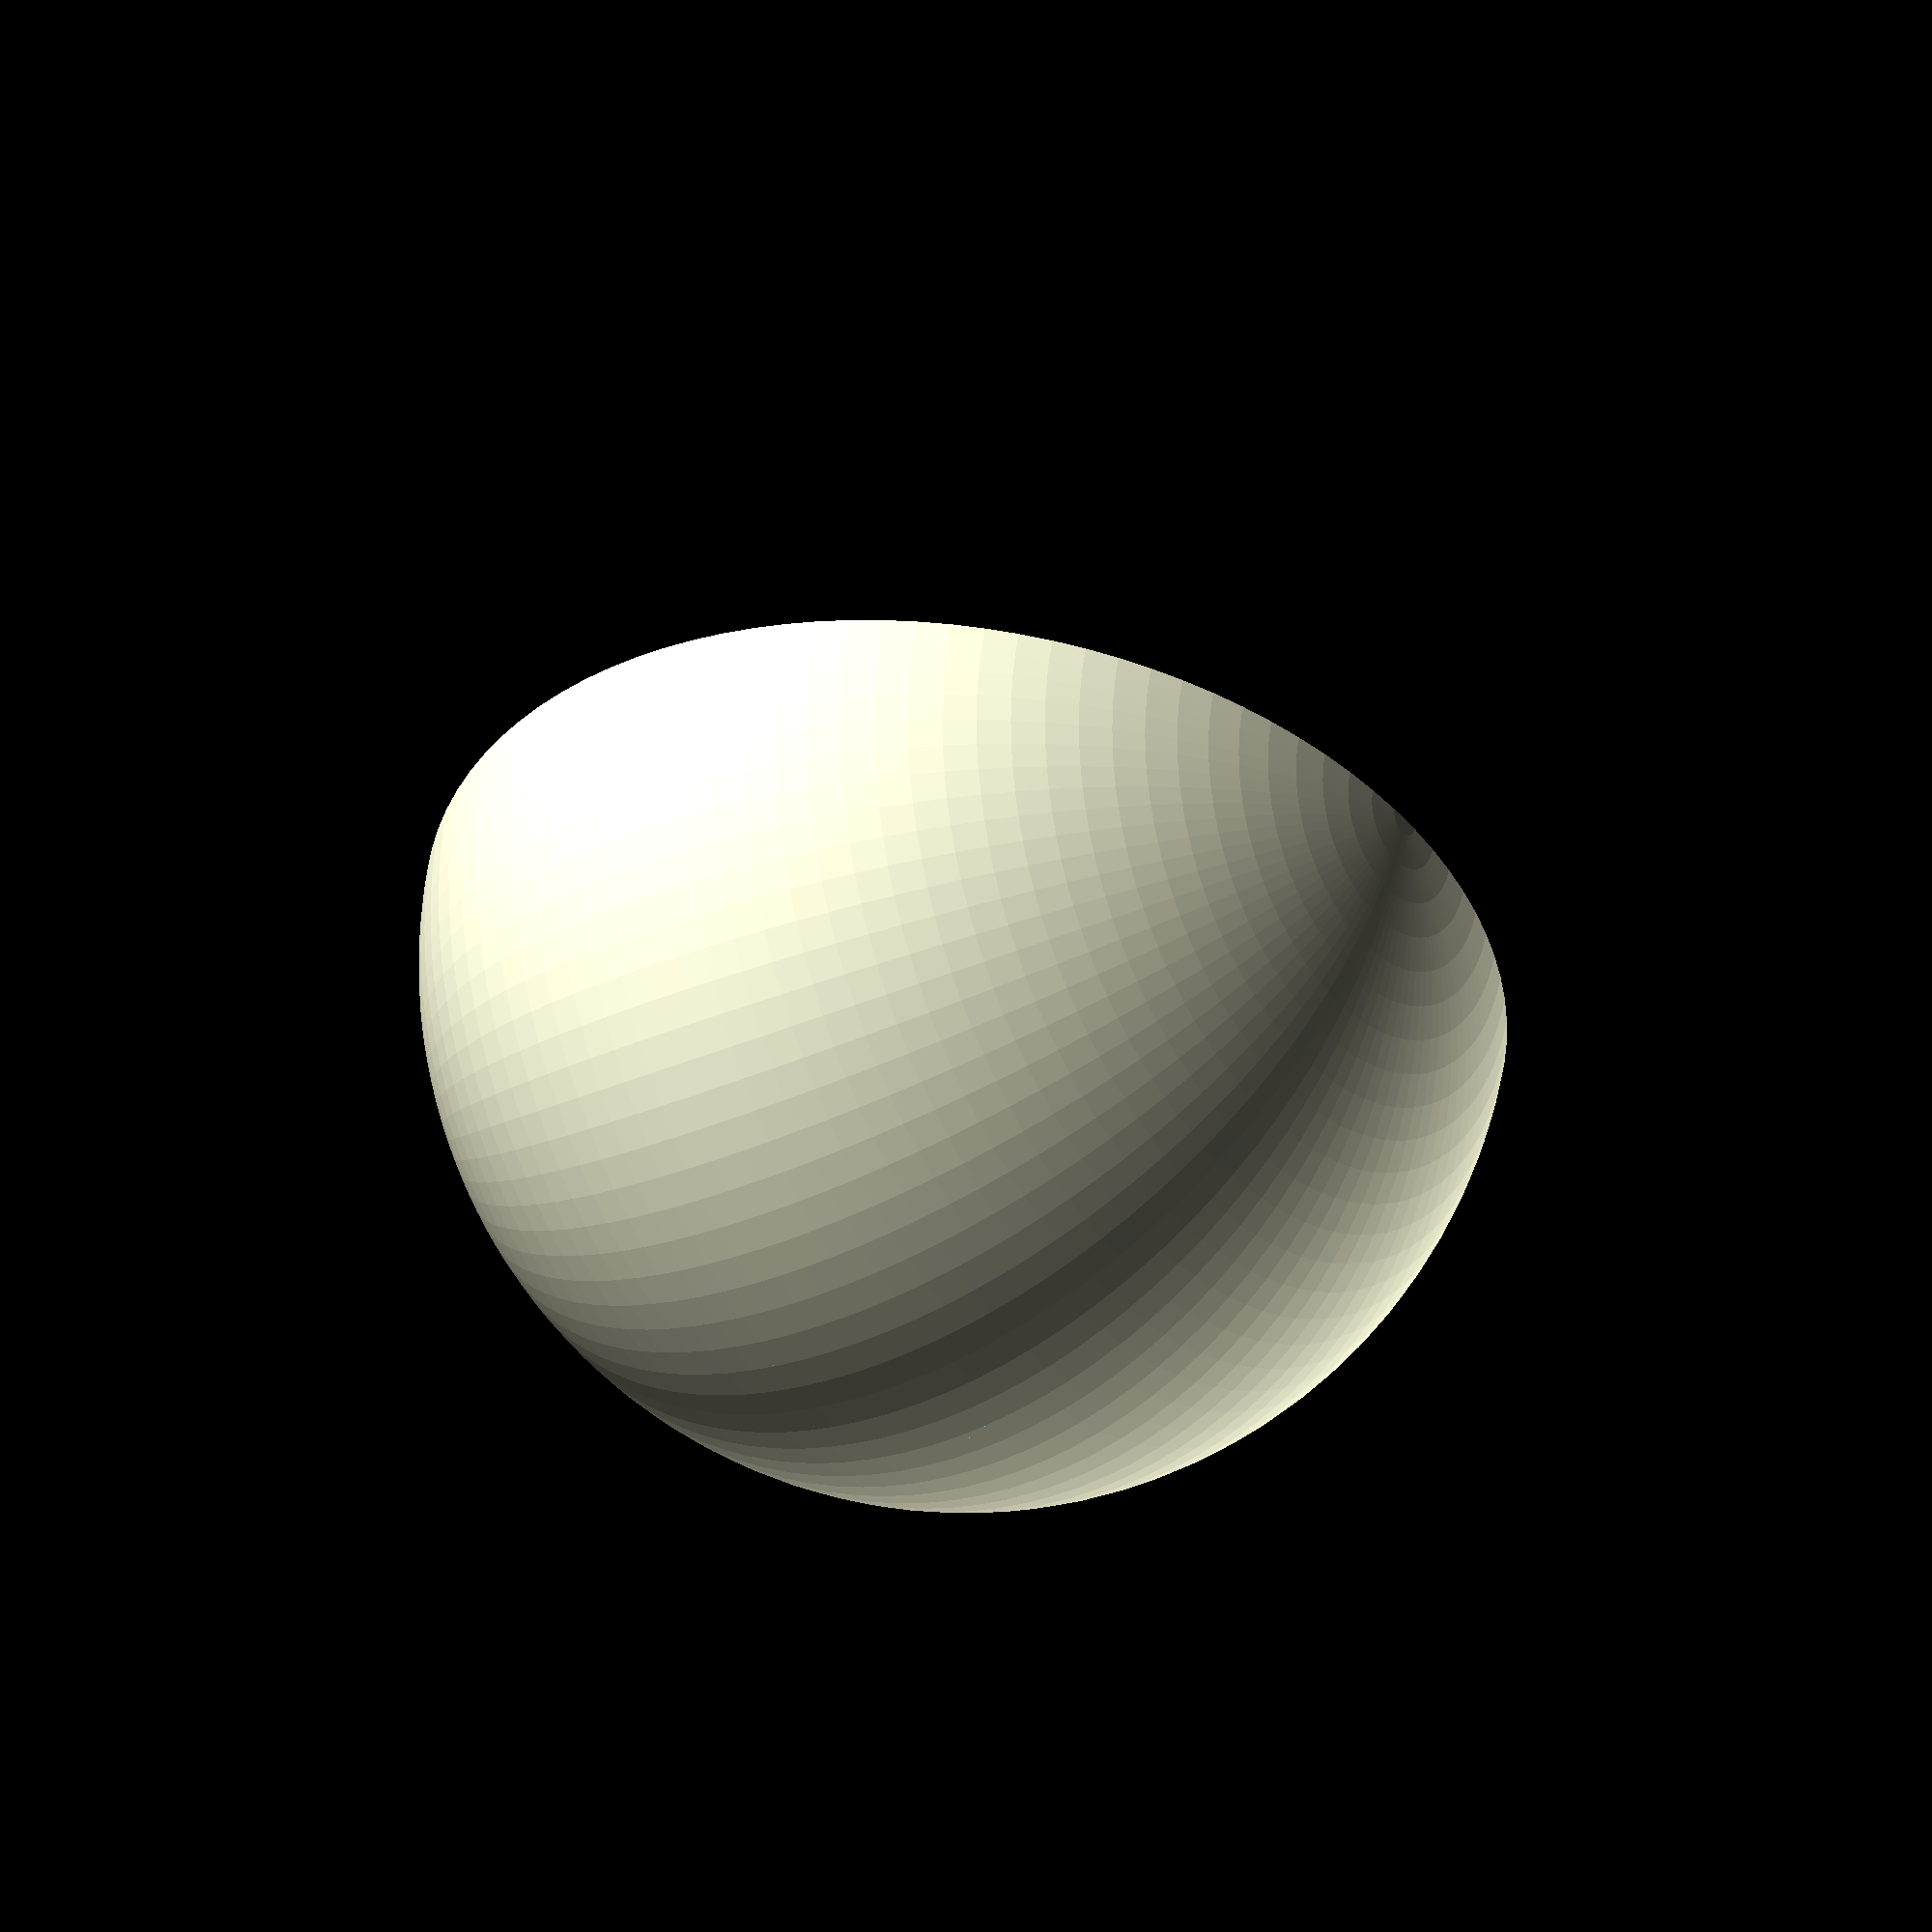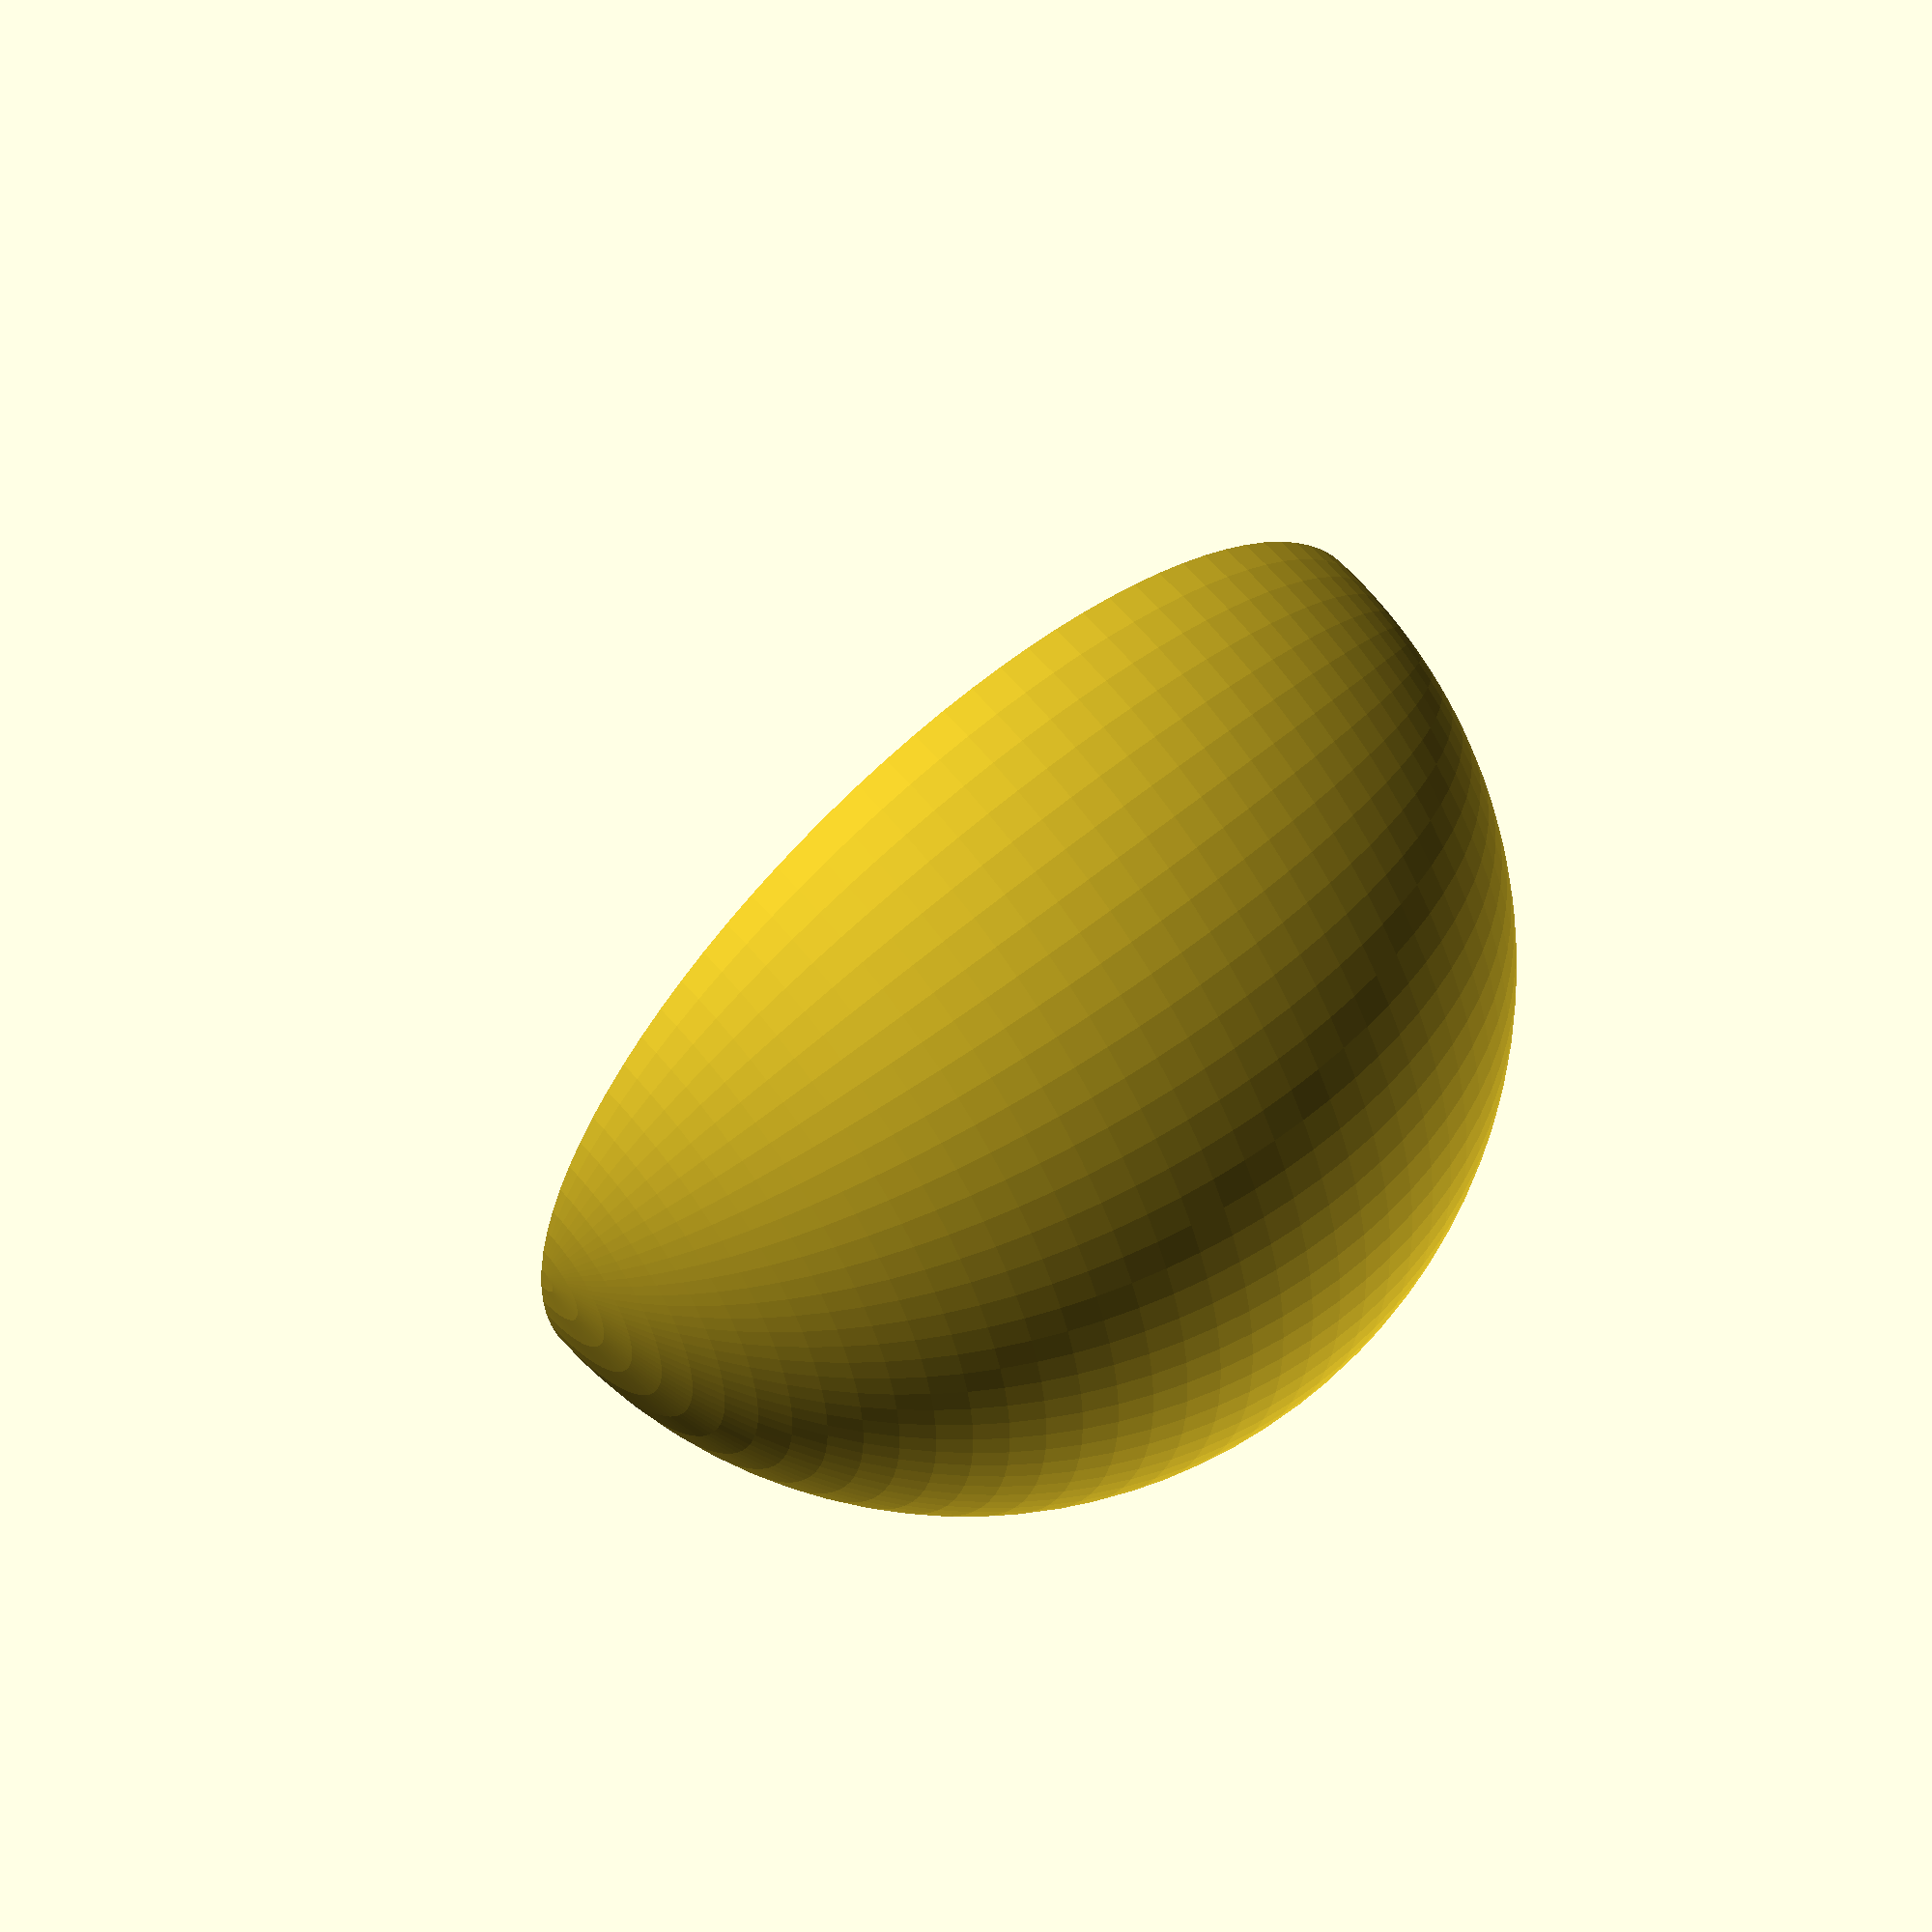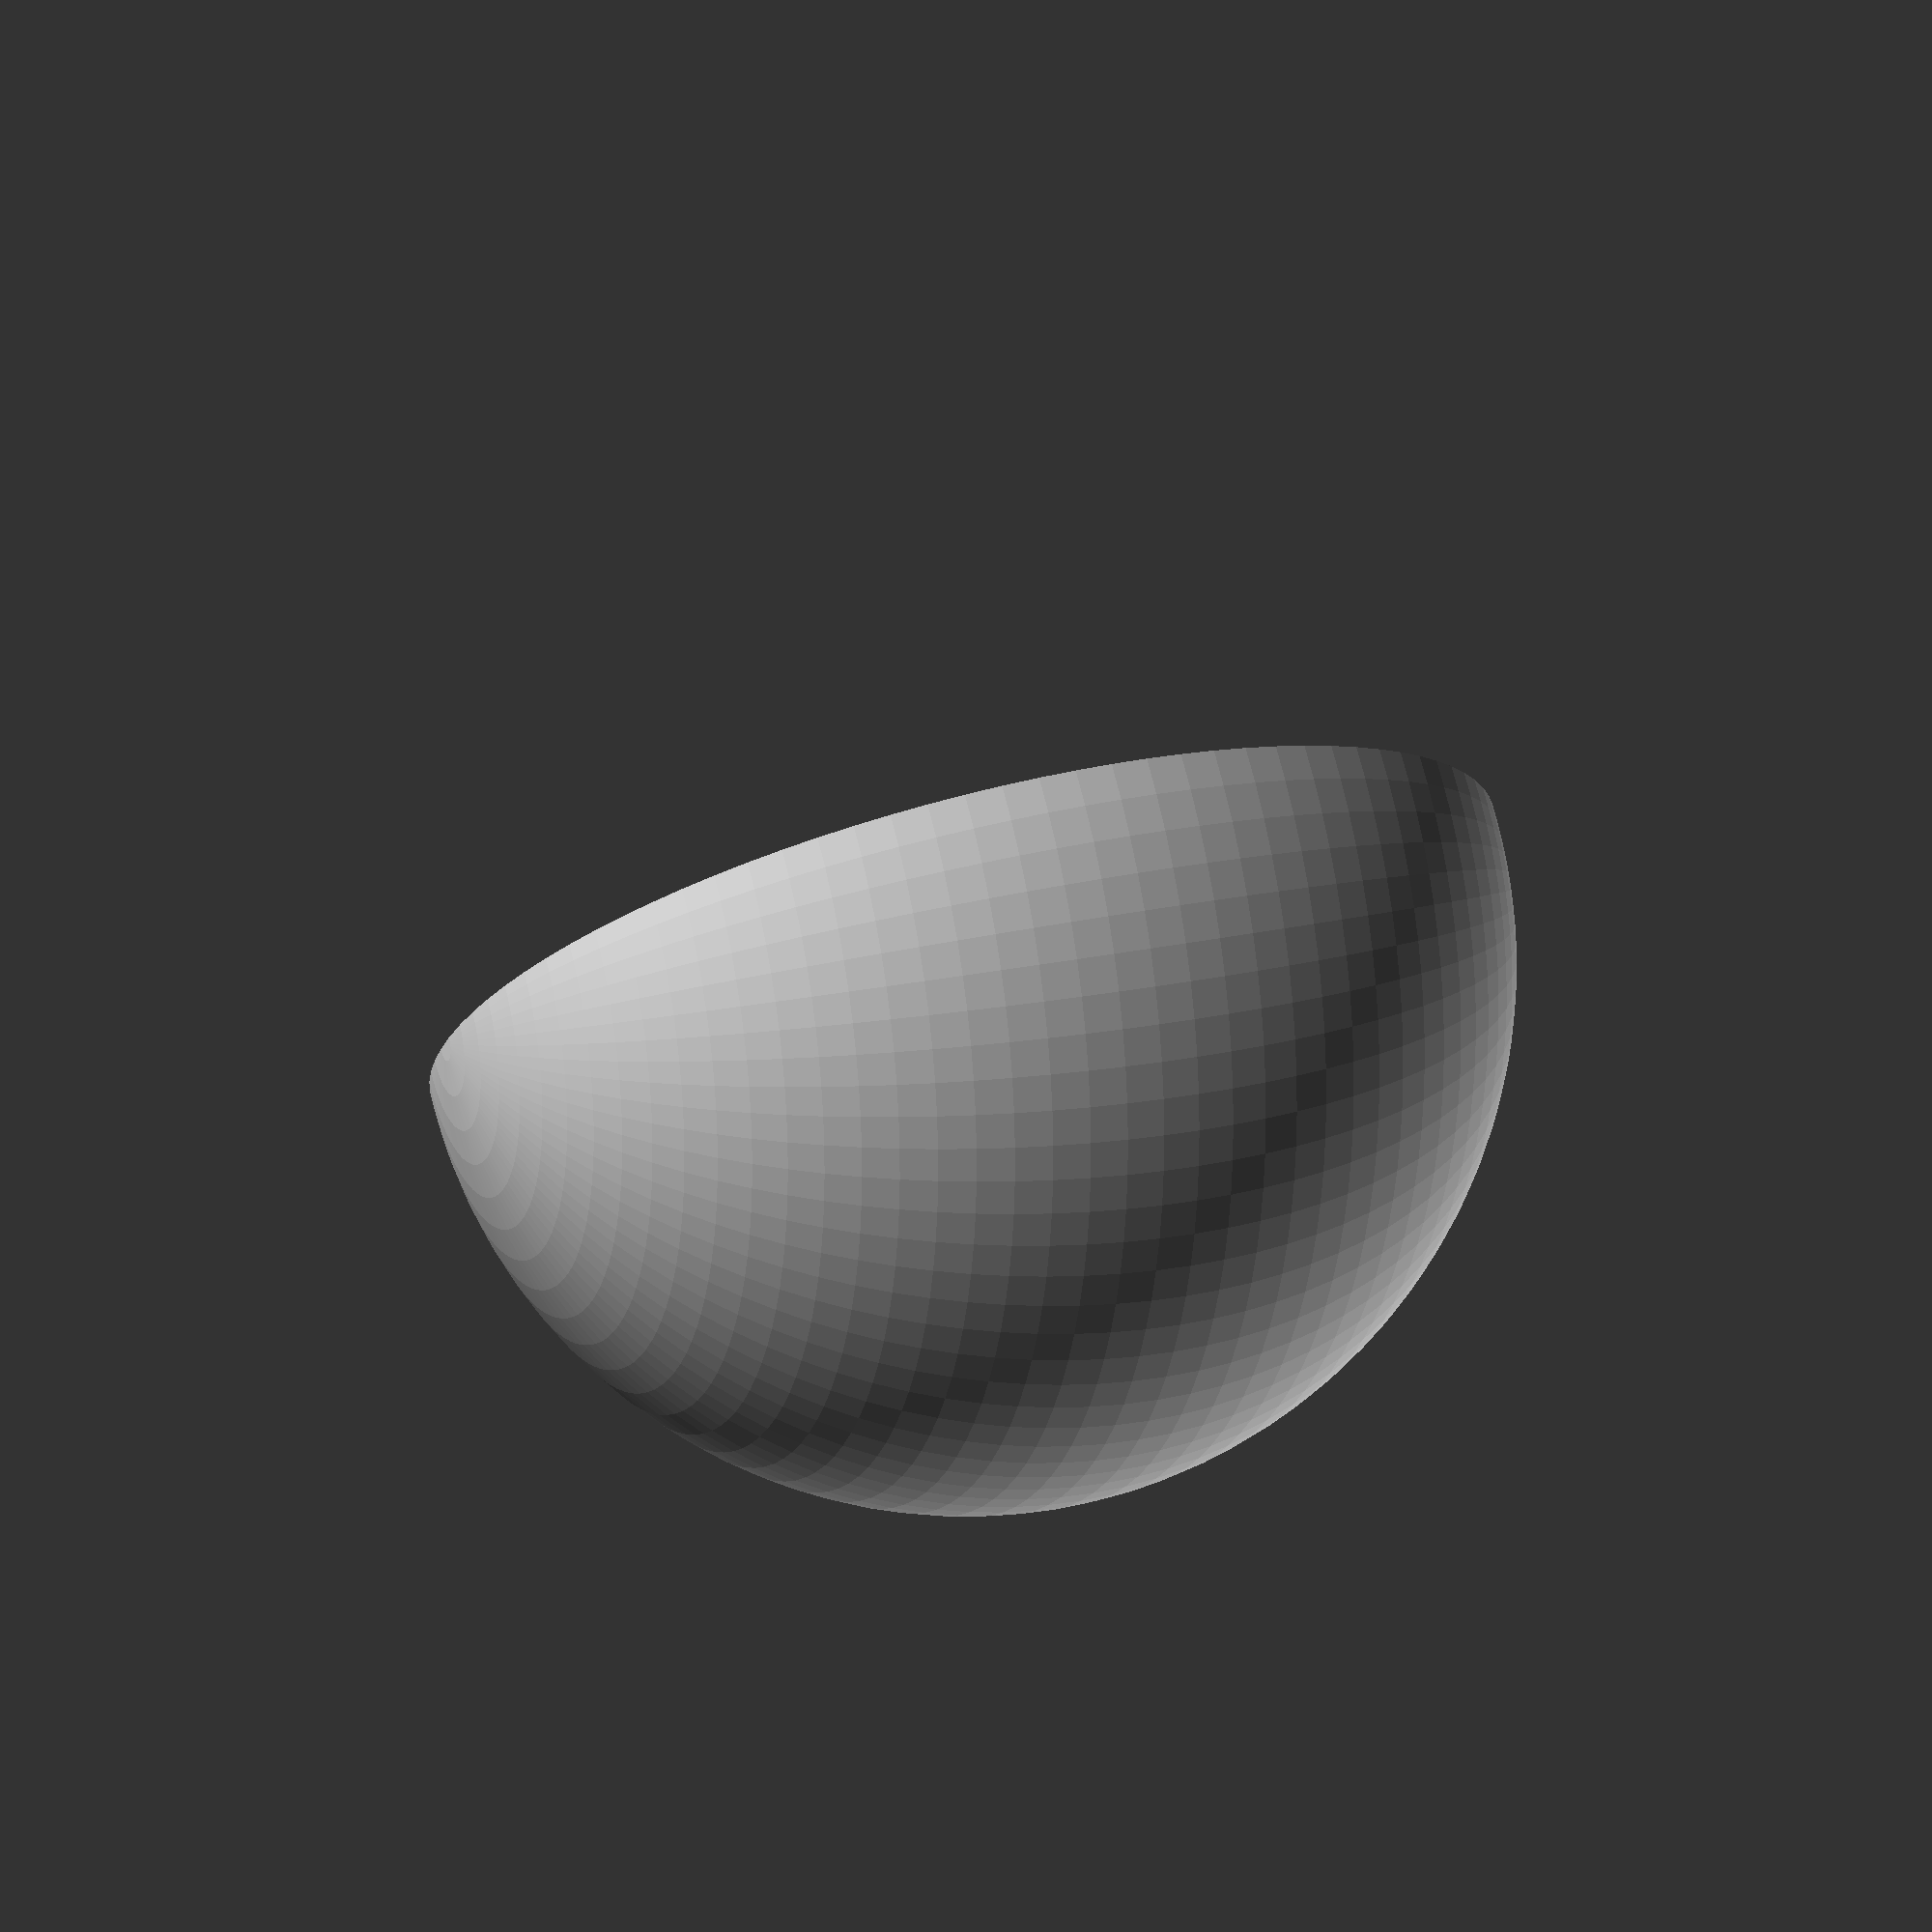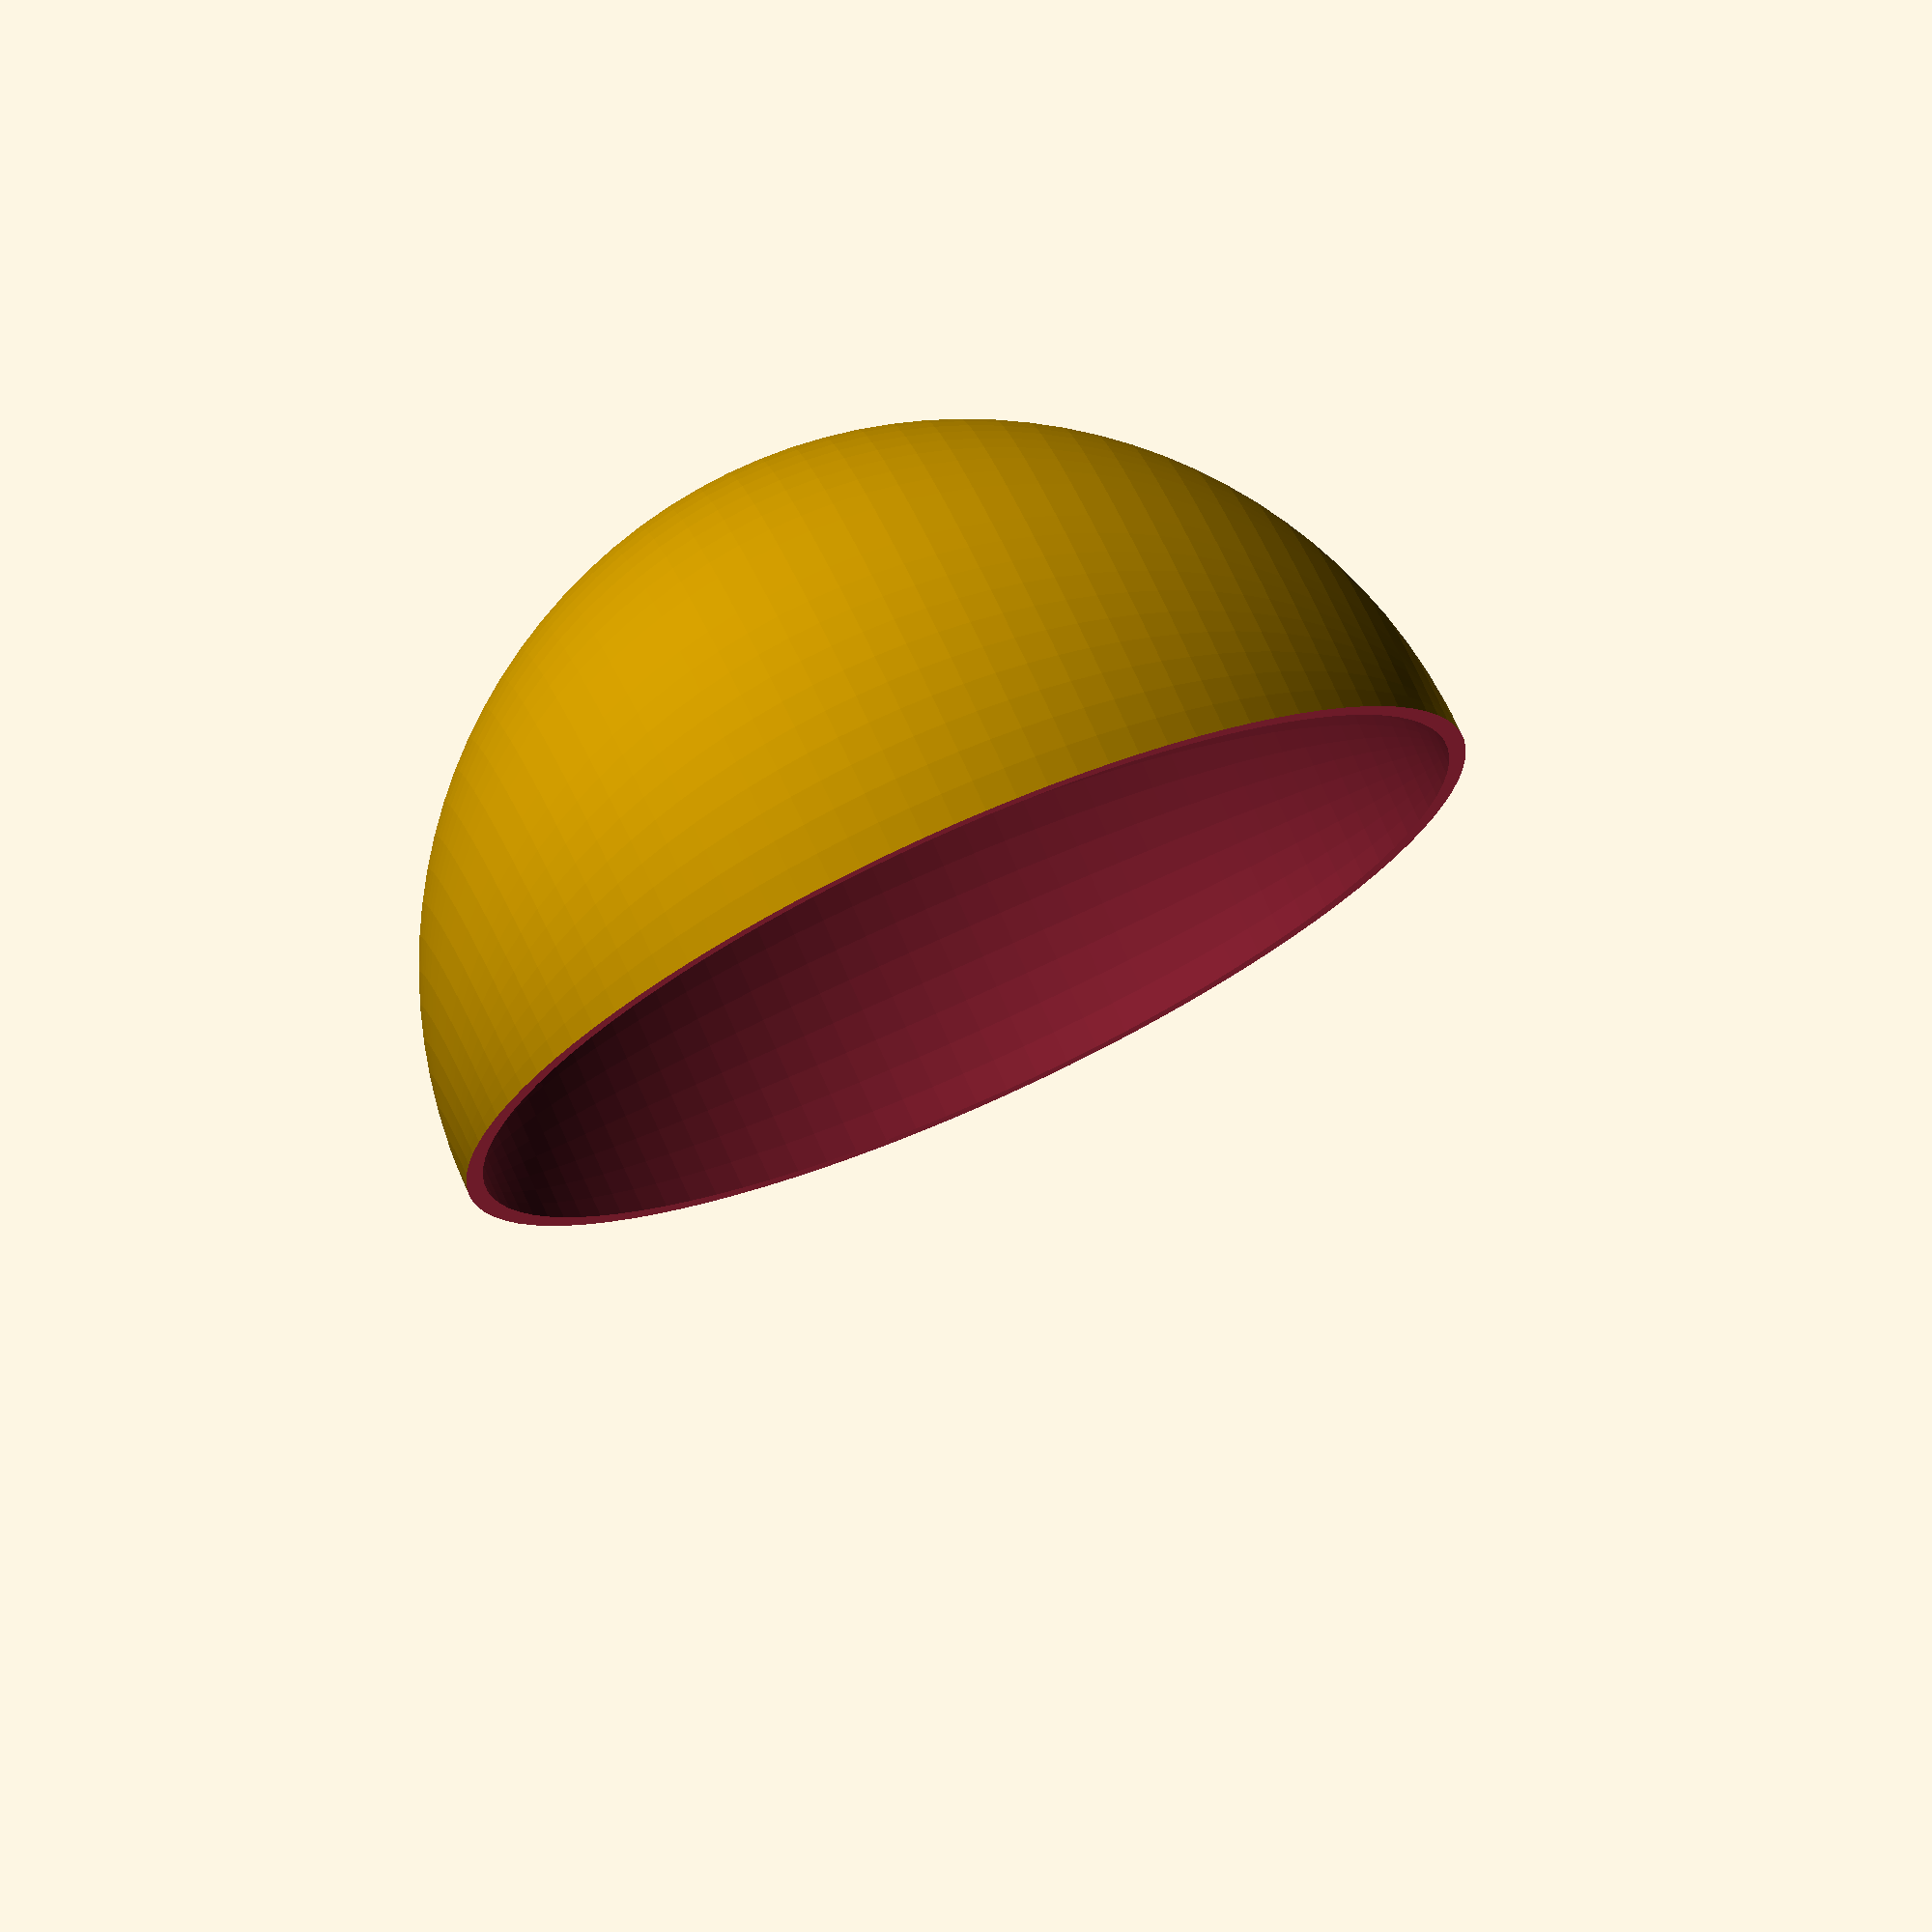
<openscad>

 
 difference(){  
difference()  {sphere(6,$fn=100); translate([0,-6,0])cube(12, center=true);}
sphere(5.8, $fn=100);
 
 }
 
 difference(){
 translate([0,5.6,0])
 rotate([90,90,0])

cylinder(r=1.45, h=2,$fn=100);
translate([0,6,0])
 rotate([90,90,0]){
cylinder(r=1.25, h=5,$fn=100);}
 
}

</openscad>
<views>
elev=26.7 azim=165.5 roll=126.7 proj=o view=solid
elev=305.8 azim=263.2 roll=227.9 proj=p view=wireframe
elev=160.9 azim=322.1 roll=114.4 proj=p view=solid
elev=278.0 azim=96.9 roll=245.8 proj=o view=wireframe
</views>
